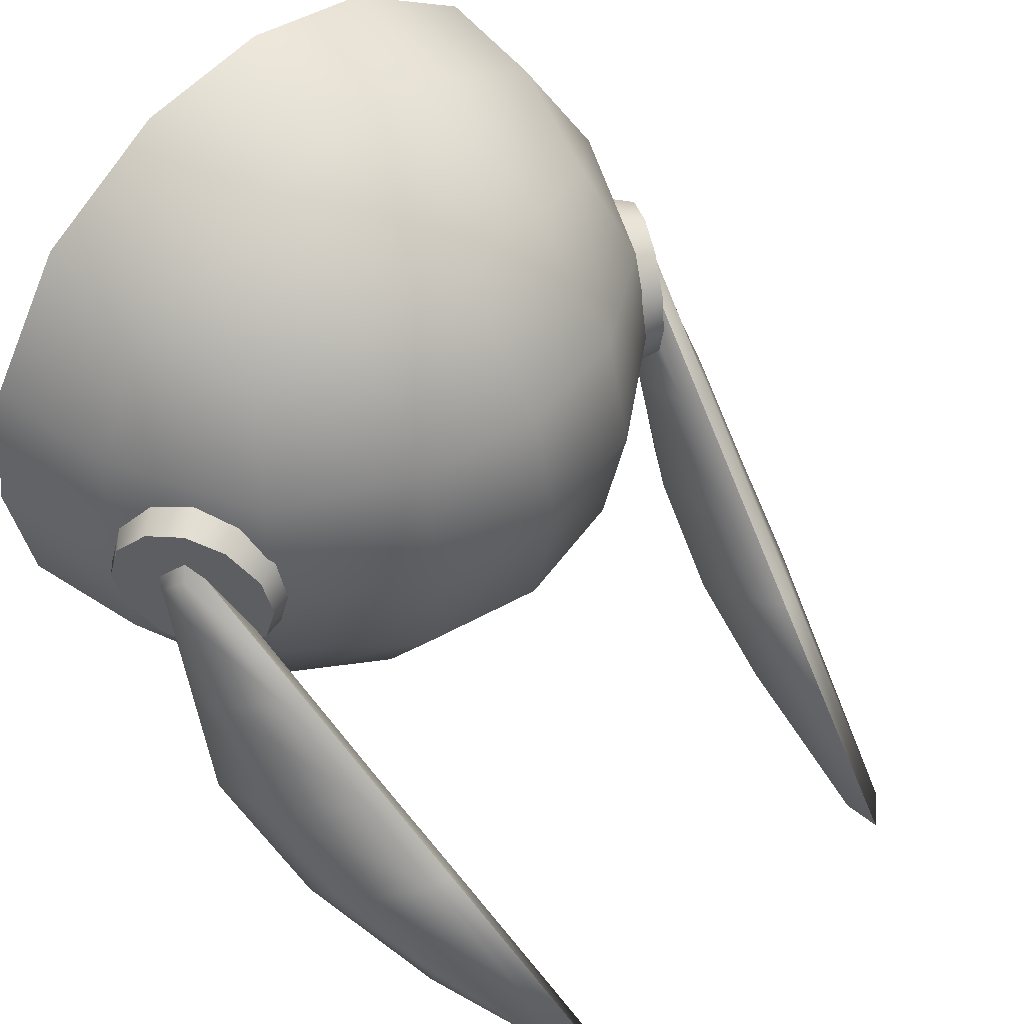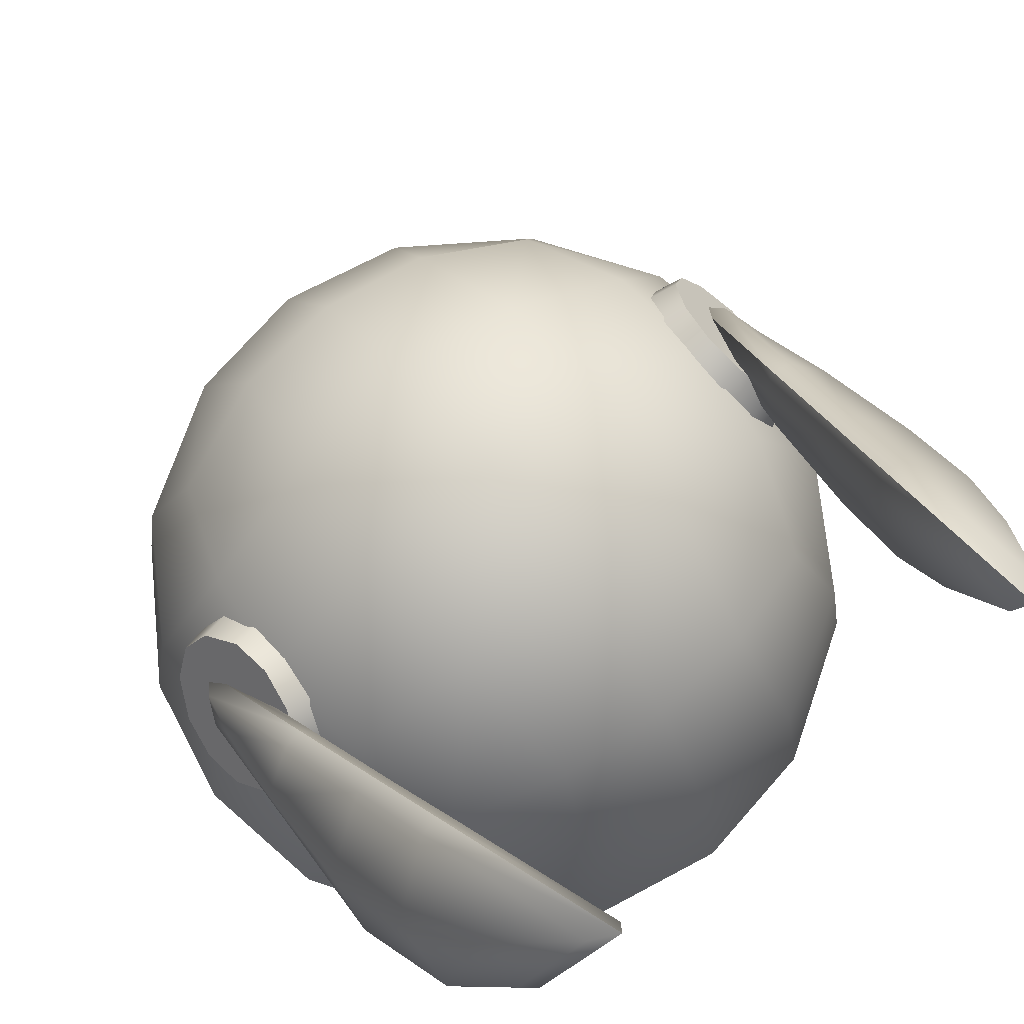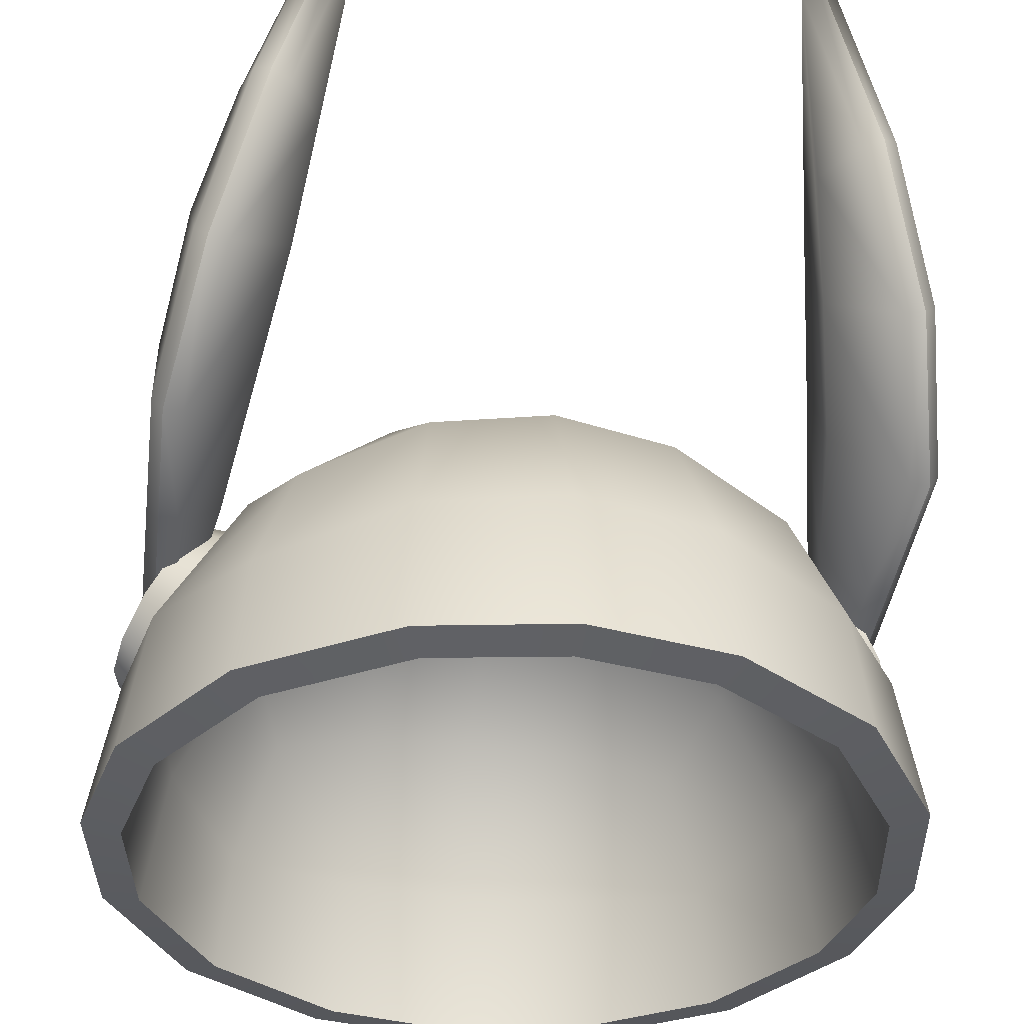
<metadata>
{"format":"obj","ext":"obj","renderer":"f3d","projection":"perspective","resolution":1024,"background":"white","views":[{"elev":49.4,"azim":135.7,"up":"+Z"},{"elev":73.0,"azim":141.7,"up":"+Y"},{"elev":-36.4,"azim":170.7,"up":"+Y"}]}
</metadata>
<code>
g meger3d_Char_sundries_C6_2
v 0.2858 -0.2873 -0.2523
v 0.2738 -0.1619 -0.2404
v 0.1371 -0.1397 -0.3218
v 0.1432 -0.2869 -0.3445
v 0 -0.1326 -0.345
v 0 -0.2865 -0.3706
v -0.1371 -0.1397 -0.3218
v -0.1432 -0.2869 -0.3445
v -0.2738 -0.1619 -0.2404
v -0.2858 -0.2873 -0.2523
v 0.1174 0.01468 -0.2404
v 0.2336 -0.03068 -0.2002
v 0 0.02857 -0.2527
v -0.1174 0.01468 -0.2404
v -0.2336 -0.03068 -0.2002
v 0.1371 0.1065 -0.1036
v 0.2738 0.01468 -0.08394
v 0.3552 -0.1397 -0.1036
v 0.3784 -0.1326 0.03346
v 0.4041 -0.2865 0.03346
v 0.3779 -0.2869 0.1766
v 0.3552 -0.1397 0.1705
v 0.2858 -0.2873 0.3193
v 0.2738 -0.1619 0.3073
v 0.3779 -0.2869 -0.1097
v 0.2738 -0.1619 -0.2404
v 0.2858 -0.2873 -0.2523
v 0.2738 0.01468 0.1509
v 0.2336 -0.03068 0.2671
v 0.2862 0.02857 0.03346
v 0.1434 0.1327 0.03346
v 0 0.1623 0.03346
v 0.1371 0.1065 0.1705
v 0 0.1327 0.1768
v -0.1371 0.1065 0.1705
v -0.1434 0.1327 0.03346
v 0 0.1327 -0.1099
v -0.1371 0.1065 -0.1036
v -0.2738 0.01468 -0.08394
v -0.2738 -0.1619 -0.2404
v -0.3552 -0.1397 -0.1036
v -0.2858 -0.2873 -0.2523
v -0.3779 -0.2869 -0.1097
v -0.3784 -0.1326 0.03346
v -0.4041 -0.2865 0.03346
v -0.3552 -0.1397 0.1705
v -0.3779 -0.2869 0.1766
v -0.2738 -0.1619 0.3073
v -0.2858 -0.2873 0.3193
v -0.2862 0.02857 0.03346
v -0.2738 0.01468 0.1509
v -0.2336 -0.03068 0.2671
v -0.1174 0.01468 0.3073
v -0.2738 -0.1619 0.3073
v -0.1371 -0.1397 0.3887
v -0.2858 -0.2873 0.3193
v -0.1432 -0.2869 0.4114
v 0 -0.1326 0.4119
v 0 -0.2865 0.4375
v 0.1371 -0.1397 0.3887
v 0.1432 -0.2869 0.4114
v 0.2738 -0.1619 0.3073
v 0.2858 -0.2873 0.3193
v 0 0.02857 0.3196
v 0.1174 0.01468 0.3073
v 0.2585 -0.2943 -0.225
v 0.1292 -0.2943 -0.3085
v 0.1237 -0.1547 -0.2875
v 0.2475 -0.1753 -0.214
v 0 -0.1485 -0.3085
v 0 -0.2943 -0.3321
v -0.1237 -0.1547 -0.2875
v -0.1292 -0.2943 -0.3085
v -0.2475 -0.1753 -0.214
v -0.2585 -0.2943 -0.225
v 0.1055 -0.01509 -0.214
v 0.211 -0.0562 -0.1776
v 0 -0.002677 -0.225
v -0.1055 -0.01509 -0.214
v -0.211 -0.0562 -0.1776
v 0.1237 0.0678 -0.09027
v 0.2475 -0.01509 -0.07205
v 0.3209 -0.1547 -0.09027
v 0.3419 -0.1485 0.03346
v 0.3655 -0.2943 0.03346
v 0.3419 -0.2943 0.1627
v 0.3209 -0.1547 0.1572
v 0.2585 -0.2943 0.2919
v 0.2475 -0.1753 0.2809
v 0.3419 -0.2943 -0.09577
v 0.2475 -0.1753 -0.214
v 0.2585 -0.2943 -0.225
v 0.2475 -0.01509 0.139
v 0.211 -0.0562 0.2445
v 0.2585 -0.002677 0.03346
v 0.1292 0.0915 0.03346
v 0 0.1181 0.03346
v 0.1237 0.0678 0.1572
v 0 0.0915 0.1627
v -0.1237 0.0678 0.1572
v -0.1292 0.0915 0.03346
v 0 0.0915 -0.09577
v -0.1237 0.0678 -0.09027
v -0.2475 -0.01509 -0.07205
v -0.2475 -0.1753 -0.214
v -0.3209 -0.1547 -0.09027
v -0.2585 -0.2943 -0.225
v -0.3419 -0.2943 -0.09577
v -0.3419 -0.1485 0.03346
v -0.3655 -0.2943 0.03346
v -0.3209 -0.1547 0.1572
v -0.3419 -0.2943 0.1627
v -0.2475 -0.1753 0.2809
v -0.2585 -0.2943 0.2919
v -0.2585 -0.002677 0.03346
v -0.2475 -0.01509 0.139
v -0.211 -0.0562 0.2445
v -0.1055 -0.01509 0.2809
v -0.2475 -0.1753 0.2809
v -0.1237 -0.1547 0.3544
v -0.2585 -0.2943 0.2919
v -0.1292 -0.2943 0.3754
v 0 -0.1485 0.3754
v 0 -0.2943 0.399
v 0.1237 -0.1547 0.3544
v 0.1292 -0.2943 0.3754
v 0.2475 -0.1753 0.2809
v 0.2585 -0.2943 0.2919
v 0 -0.002677 0.2919
v 0.1055 -0.01509 0.2809
v 0.1432 -0.2869 -0.3445
v 0.1292 -0.2943 -0.3085
v 0.2585 -0.2943 -0.225
v 0.2858 -0.2873 -0.2523
v 0 -0.2865 -0.3706
v 0 -0.2943 -0.3321
v -0.1432 -0.2869 -0.3445
v -0.1292 -0.2943 -0.3085
v -0.2858 -0.2873 -0.2523
v -0.2585 -0.2943 -0.225
v -0.3779 -0.2869 -0.1097
v -0.3419 -0.2943 -0.09577
v -0.4041 -0.2865 0.03346
v -0.3655 -0.2943 0.03346
v -0.3779 -0.2869 0.1766
v -0.3419 -0.2943 0.1627
v -0.2858 -0.2873 0.3193
v -0.2585 -0.2943 0.2919
v -0.1432 -0.2869 0.4114
v -0.1292 -0.2943 0.3754
v 0 -0.2943 0.399
v 0 -0.2865 0.4375
v 0.1292 -0.2943 0.3754
v 0.1432 -0.2869 0.4114
v 0.2858 -0.2873 0.3193
v 0.2585 -0.2943 0.2919
v 0.3779 -0.2869 0.1766
v 0.3419 -0.2943 0.1627
v 0.4041 -0.2865 0.03346
v 0.3655 -0.2943 0.03346
v 0.3779 -0.2869 -0.1097
v 0.3419 -0.2943 -0.09577
v 0.3308 -0.1017 -0.05689
v 0.3645 -0.07365 -0.04584
v 0.3426 -0.03564 -0.05805
v 0.3051 -0.05758 -0.07109
v 0.3205 0.002564 -0.04664
v 0.2794 -0.01316 -0.05783
v 0.3026 0.03368 -0.01137
v 0.2594 0.02139 -0.01861
v 0.2965 0.04425 0.03253
v 0.2522 0.03364 0.03244
v 0.3022 0.03437 0.07664
v 0.2589 0.02219 0.08375
v 0.3199 0.00363 0.1128
v 0.2786 -0.01185 0.1238
v 0.3505 -0.1358 -0.01682
v 0.3823 -0.1044 -0.009686
v 0.3571 -0.1473 0.03449
v 0.388 -0.1143 0.03442
v 0.3419 -0.03438 0.125
v 0.3042 -0.05606 0.138
v 0.3639 -0.07258 0.1136
v 0.33 -0.1004 0.1248
v 0.3819 -0.1037 0.07832
v 0.35 -0.135 0.08554
v 0.388 -0.1143 0.03442
v 0.3571 -0.1473 0.03449
v -0.3823 -0.1044 -0.009686
v -0.3668 -0.07764 0.03502
v -0.3819 -0.1037 0.07832
v -0.388 -0.1143 0.03442
v -0.3645 -0.07365 -0.04584
v -0.3419 -0.03445 -0.01577
v -0.3426 -0.03564 -0.05805
v -0.3205 0.002564 -0.04664
v -0.3639 -0.07258 0.1136
v -0.3426 -0.03557 0.08272
v -0.3419 -0.03438 0.125
v -0.3199 0.00363 0.1128
v -0.3176 0.007621 0.03193
v -0.3022 0.03437 0.07664
v -0.3026 0.03368 -0.01137
v -0.2965 0.04425 0.03253
v 0.3199 0.00363 0.1128
v 0.3426 -0.03557 0.08272
v 0.3639 -0.07258 0.1136
v 0.3419 -0.03438 0.125
v 0.3022 0.03437 0.07664
v 0.3176 0.007621 0.03193
v 0.2965 0.04425 0.03253
v 0.3026 0.03368 -0.01137
v 0.3819 -0.1037 0.07832
v 0.3668 -0.07764 0.03502
v 0.3419 -0.03445 -0.01577
v 0.3205 0.002564 -0.04664
v 0.388 -0.1143 0.03442
v 0.3823 -0.1044 -0.009686
v 0.3645 -0.07365 -0.04584
v 0.3426 -0.03564 -0.05805
v -0.3308 -0.1017 -0.05689
v -0.3051 -0.05758 -0.07109
v -0.3426 -0.03564 -0.05805
v -0.3645 -0.07365 -0.04584
v -0.3205 0.002564 -0.04664
v -0.2794 -0.01316 -0.05783
v -0.3026 0.03368 -0.01137
v -0.2594 0.02139 -0.01861
v -0.2965 0.04425 0.03253
v -0.2522 0.03364 0.03244
v -0.3022 0.03437 0.07664
v -0.2589 0.02219 0.08375
v -0.3199 0.00363 0.1128
v -0.2786 -0.01185 0.1238
v -0.3505 -0.1358 -0.01682
v -0.3823 -0.1044 -0.009686
v -0.3571 -0.1473 0.03449
v -0.388 -0.1143 0.03442
v -0.3419 -0.03438 0.125
v -0.3042 -0.05606 0.138
v -0.3639 -0.07258 0.1136
v -0.33 -0.1004 0.1248
v -0.3819 -0.1037 0.07832
v -0.35 -0.135 0.08554
v -0.388 -0.1143 0.03442
v -0.3571 -0.1473 0.03449
v 0.3191 -0.0365 0.01065
v 0.3216 -0.04132 0.06237
v 0.3331 -0.06861 0.03872
v 0.2998 0.009928 -0.08124
v 0.3398 -0.03295 -0.1098
v 0.3519 -0.07693 0.0602
v 0.3381 -0.04422 0.08858
v 0.2978 0.07849 -0.05822
v 0.3098 0.0959 -0.05177
v 0.2778 0.1785 -0.1589
v 0.2803 0.07453 -0.2022
v 0.2595 0.2632 -0.2447
v 0.2593 0.1678 -0.2945
v 0.2209 0.4508 -0.4323
v 0.2441 0.2731 -0.3597
v 0.2758 0.2703 -0.4101
v 0.3193 0.1164 -0.3509
v 0.3457 -0.001189 -0.2421
v 0.2953 0.2755 -0.4177
v 0.3393 0.1152 -0.3564
v 0.2304 0.4882 -0.4438
v 0.2724 0.2807 -0.2368
v 0.3648 -0.00526 -0.2454
v 0.2895 0.1962 -0.1522
v 0.3592 -0.03632 -0.1129
v 0.3713 0.03933 -0.07285
v 0.3298 0.09166 -0.05446
v 0.3095 0.1915 -0.1552
v 0.3745 0.1133 -0.1911
v 0.2935 0.2771 -0.2407
v 0.3571 0.208 -0.283
v 0.256 0.4652 -0.4282
v 0.323 0.3055 -0.3505
v 0.3525 0.13 -0.347
v 0.3112 0.2849 -0.406
v 0.3762 0.01134 -0.2385
v 0.3393 0.1152 -0.3564
v 0.2953 0.2755 -0.4177
v 0.2304 0.4882 -0.4438
v 0.2724 0.2807 -0.2368
v 0.3648 -0.00526 -0.2454
v 0.2895 0.1962 -0.1522
v 0.3592 -0.03632 -0.1129
v 0.3712 -0.02003 -0.1061
v 0.3519 -0.07693 0.0602
v 0.3656 -0.05525 0.04253
v 0.3633 -0.01945 0.01996
v 0.3542 -0.02796 0.06619
v 0.3381 -0.04422 0.08858
v 0.3098 0.0959 -0.05177
v -0.3191 -0.0365 0.01065
v -0.3331 -0.06861 0.03872
v -0.3216 -0.04132 0.06237
v -0.2998 0.009928 -0.08124
v -0.3398 -0.03295 -0.1098
v -0.3519 -0.07693 0.0602
v -0.3381 -0.04422 0.08858
v -0.2978 0.07849 -0.05822
v -0.3098 0.0959 -0.05177
v -0.2778 0.1785 -0.1589
v -0.2803 0.07453 -0.2022
v -0.2595 0.2632 -0.2447
v -0.2593 0.1678 -0.2945
v -0.2209 0.4508 -0.4323
v -0.2441 0.2731 -0.3597
v -0.2758 0.2703 -0.4101
v -0.3193 0.1164 -0.3509
v -0.3457 -0.001189 -0.2421
v -0.2953 0.2755 -0.4177
v -0.3393 0.1152 -0.3564
v -0.2304 0.4882 -0.4438
v -0.2724 0.2807 -0.2368
v -0.3648 -0.00526 -0.2454
v -0.2895 0.1962 -0.1522
v -0.3592 -0.03632 -0.1129
v -0.3713 0.03933 -0.07285
v -0.3745 0.1133 -0.1911
v -0.3095 0.1915 -0.1552
v -0.3298 0.09166 -0.05446
v -0.2935 0.2771 -0.2407
v -0.3571 0.208 -0.283
v -0.256 0.4652 -0.4282
v -0.323 0.3055 -0.3505
v -0.3525 0.13 -0.347
v -0.3112 0.2849 -0.406
v -0.3762 0.01134 -0.2385
v -0.3393 0.1152 -0.3564
v -0.2953 0.2755 -0.4177
v -0.2304 0.4882 -0.4438
v -0.2724 0.2807 -0.2368
v -0.3648 -0.00526 -0.2454
v -0.2895 0.1962 -0.1522
v -0.3592 -0.03632 -0.1129
v -0.3712 -0.02003 -0.1061
v -0.3519 -0.07693 0.0602
v -0.3656 -0.05525 0.04253
v -0.3633 -0.01945 0.01996
v -0.3542 -0.02796 0.06619
v -0.3381 -0.04422 0.08858
v -0.3098 0.0959 -0.05177
g meger3d_Char_sundries_C6_2_0
f 3 2 1
f 4 3 1
f 5 3 4
f 6 5 4
f 7 5 6
f 8 7 6
f 9 7 8
f 10 9 8
f 3 11 2
f 11 12 2
f 13 11 3
f 5 13 3
f 14 13 5
f 7 14 5
f 15 14 7
f 9 15 7
f 11 16 12
f 16 17 12
f 12 17 18
f 18 17 19
f 18 19 20
f 20 19 21
f 19 22 21
f 21 22 23
f 22 24 23
f 25 18 20
f 26 18 25
f 26 12 18
f 27 26 25
f 22 28 24
f 28 29 24
f 30 28 22
f 19 30 22
f 17 30 19
f 31 30 17
f 16 31 17
f 32 31 16
f 33 28 30
f 31 33 30
f 34 33 31
f 32 34 31
f 35 34 32
f 36 35 32
f 36 32 37
f 37 32 16
f 37 16 11
f 13 37 11
f 38 37 13
f 38 36 37
f 14 38 13
f 39 38 14
f 15 39 14
f 39 15 40
f 41 39 40
f 41 40 42
f 43 41 42
f 44 41 43
f 45 44 43
f 46 44 45
f 47 46 45
f 48 46 47
f 49 48 47
f 50 39 41
f 44 50 41
f 39 50 38
f 51 50 44
f 46 51 44
f 52 51 46
f 48 52 46
f 50 51 36
f 50 36 38
f 51 35 36
f 51 52 35
f 52 53 35
f 53 52 54
f 55 53 54
f 55 54 56
f 57 55 56
f 58 55 57
f 59 58 57
f 60 58 59
f 61 60 59
f 62 60 61
f 63 62 61
f 64 53 55
f 58 64 55
f 65 64 58
f 60 65 58
f 29 65 60
f 62 29 60
f 65 29 28
f 33 65 28
f 64 65 33
f 34 64 33
f 53 64 34
f 35 53 34
f 68 67 66
f 69 68 66
f 68 70 67
f 70 71 67
f 70 72 71
f 72 73 71
f 72 74 73
f 74 75 73
f 76 68 69
f 77 76 69
f 78 70 68
f 76 78 68
f 79 72 70
f 78 79 70
f 80 74 72
f 79 80 72
f 81 76 77
f 82 81 77
f 82 77 83
f 82 83 84
f 84 83 85
f 84 85 86
f 87 84 86
f 87 86 88
f 89 87 88
f 83 90 85
f 83 91 90
f 77 91 83
f 91 92 90
f 93 87 89
f 94 93 89
f 95 84 87
f 93 95 87
f 95 82 84
f 96 81 82
f 95 96 82
f 96 97 81
f 98 96 95
f 93 98 95
f 99 97 96
f 98 99 96
f 99 100 97
f 100 101 97
f 97 101 102
f 97 102 81
f 81 102 76
f 102 78 76
f 102 103 78
f 101 103 102
f 103 79 78
f 103 104 79
f 104 80 79
f 80 104 105
f 104 106 105
f 105 106 107
f 106 108 107
f 106 109 108
f 109 110 108
f 109 111 110
f 111 112 110
f 111 113 112
f 113 114 112
f 115 109 106
f 104 115 106
f 115 104 103
f 116 111 109
f 115 116 109
f 117 113 111
f 116 117 111
f 116 115 101
f 101 115 103
f 100 116 101
f 117 116 100
f 118 117 100
f 117 118 119
f 118 120 119
f 119 120 121
f 120 122 121
f 120 123 122
f 123 124 122
f 123 125 124
f 125 126 124
f 125 127 126
f 127 128 126
f 129 123 120
f 118 129 120
f 130 125 123
f 129 130 123
f 94 127 125
f 130 94 125
f 94 130 93
f 130 98 93
f 130 129 98
f 129 99 98
f 129 118 99
f 118 100 99
f 133 132 131
f 134 133 131
f 131 132 135
f 132 136 135
f 135 136 137
f 136 138 137
f 137 138 139
f 138 140 139
f 139 140 141
f 140 142 141
f 141 142 143
f 142 144 143
f 143 144 145
f 144 146 145
f 145 146 147
f 146 148 147
f 147 148 149
f 148 150 149
f 150 151 149
f 151 152 149
f 151 153 152
f 153 154 152
f 154 153 155
f 153 156 155
f 155 156 157
f 156 158 157
f 157 158 159
f 158 160 159
f 159 160 161
f 160 162 161
f 161 162 134
f 162 133 134
f 165 164 163
f 166 165 163
f 167 165 166
f 168 167 166
f 169 167 168
f 170 169 168
f 171 169 170
f 172 171 170
f 173 171 172
f 174 173 172
f 175 173 174
f 176 175 174
f 163 164 177
f 164 178 177
f 177 178 179
f 178 180 179
f 181 175 176
f 182 181 176
f 183 181 182
f 184 183 182
f 185 183 184
f 186 185 184
f 187 185 186
f 188 187 186
f 191 190 189
f 192 191 189
f 189 190 193
f 190 194 193
f 193 194 195
f 194 196 195
f 191 197 190
f 197 198 190
f 190 198 194
f 197 199 198
f 199 200 198
f 198 200 201
f 198 201 194
f 194 201 196
f 200 202 201
f 201 202 203
f 201 203 196
f 202 204 203
f 207 206 205
f 208 207 205
f 205 206 209
f 206 210 209
f 209 210 211
f 210 212 211
f 207 213 206
f 213 214 206
f 206 214 210
f 214 215 210
f 210 215 212
f 215 216 212
f 213 217 214
f 217 218 214
f 214 218 215
f 218 219 215
f 215 219 216
f 219 220 216
f 223 222 221
f 224 223 221
f 223 225 222
f 225 226 222
f 225 227 226
f 227 228 226
f 227 229 228
f 229 230 228
f 229 231 230
f 231 232 230
f 231 233 232
f 233 234 232
f 224 221 235
f 236 224 235
f 236 235 237
f 238 236 237
f 233 239 234
f 239 240 234
f 239 241 240
f 241 242 240
f 241 243 242
f 243 244 242
f 243 245 244
f 245 246 244
f 249 248 247
f 249 247 250
f 251 249 250
f 249 252 248
f 252 253 248
f 248 253 254
f 254 250 247
f 248 254 247
f 253 255 254
f 254 256 250
f 254 255 256
f 256 257 250
f 251 250 257
f 256 258 257
f 258 259 257
f 258 260 259
f 260 261 259
f 260 262 261
f 263 259 261
f 262 263 261
f 264 257 259
f 263 264 259
f 264 251 257
f 262 265 263
f 265 266 263
f 263 266 264
f 267 265 262
f 260 267 262
f 268 267 260
f 258 268 260
f 266 269 264
f 270 268 258
f 256 270 258
f 255 270 256
f 264 269 251
f 269 271 251
f 251 271 249
f 271 252 249
f 274 273 272
f 275 274 272
f 276 274 275
f 277 276 275
f 278 276 277
f 279 278 277
f 277 280 279
f 280 281 279
f 281 278 279
f 282 280 277
f 275 282 277
f 281 280 283
f 284 281 283
f 278 281 284
f 285 278 284
f 276 278 285
f 286 276 285
f 274 276 286
f 280 282 287
f 283 280 287
f 288 274 286
f 273 274 288
f 287 282 289
f 282 290 289
f 290 282 275
f 289 290 291
f 290 292 291
f 292 290 272
f 293 292 272
f 294 292 293
f 292 294 295
f 291 292 295
f 295 294 296
f 294 273 296
f 296 273 288
f 273 294 293
f 272 273 293
f 272 290 275
f 299 298 297
f 297 298 300
f 298 301 300
f 302 298 299
f 303 302 299
f 303 299 304
f 304 299 297
f 300 304 297
f 305 303 304
f 306 304 300
f 305 304 306
f 307 306 300
f 300 301 307
f 308 306 307
f 309 308 307
f 310 308 309
f 311 310 309
f 312 310 311
f 313 312 311
f 309 313 311
f 314 313 309
f 307 314 309
f 301 314 307
f 315 312 313
f 316 315 313
f 316 313 314
f 317 310 312
f 315 317 312
f 318 308 310
f 317 318 310
f 319 316 314
f 320 306 308
f 318 320 308
f 320 305 306
f 319 314 301
f 321 319 301
f 321 301 298
f 302 321 298
f 324 323 322
f 325 324 322
f 324 326 323
f 326 327 323
f 326 328 327
f 328 329 327
f 330 327 329
f 331 330 329
f 328 331 329
f 332 323 327
f 330 332 327
f 330 331 333
f 331 334 333
f 331 328 334
f 328 335 334
f 328 326 335
f 326 336 335
f 326 324 336
f 330 333 337
f 332 330 337
f 324 338 336
f 324 325 338
f 332 337 339
f 340 332 339
f 340 339 341
f 342 340 341
f 340 342 322
f 342 343 322
f 342 344 343
f 342 341 345
f 344 342 345
f 344 345 346
f 325 344 346
f 325 346 338
f 325 322 343
f 344 325 343
f 340 322 323
f 332 340 323

</code>
